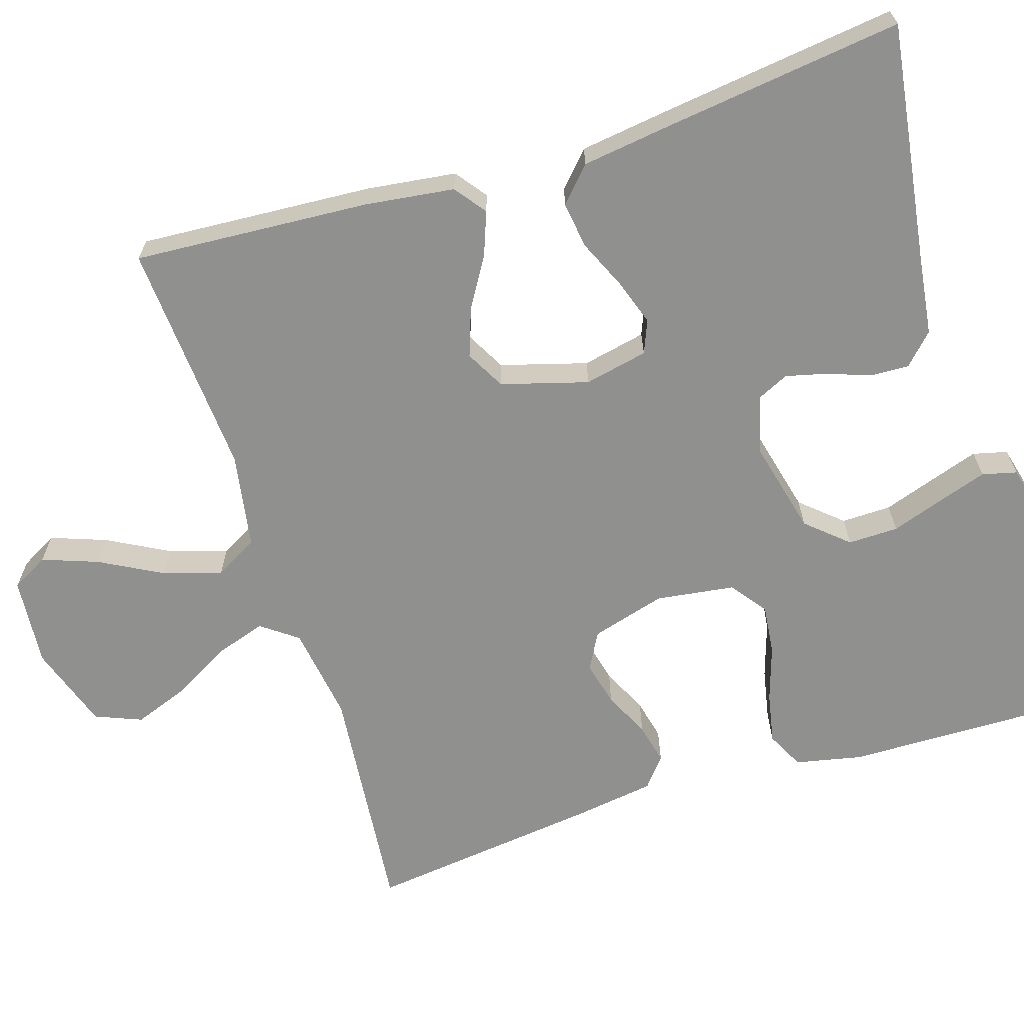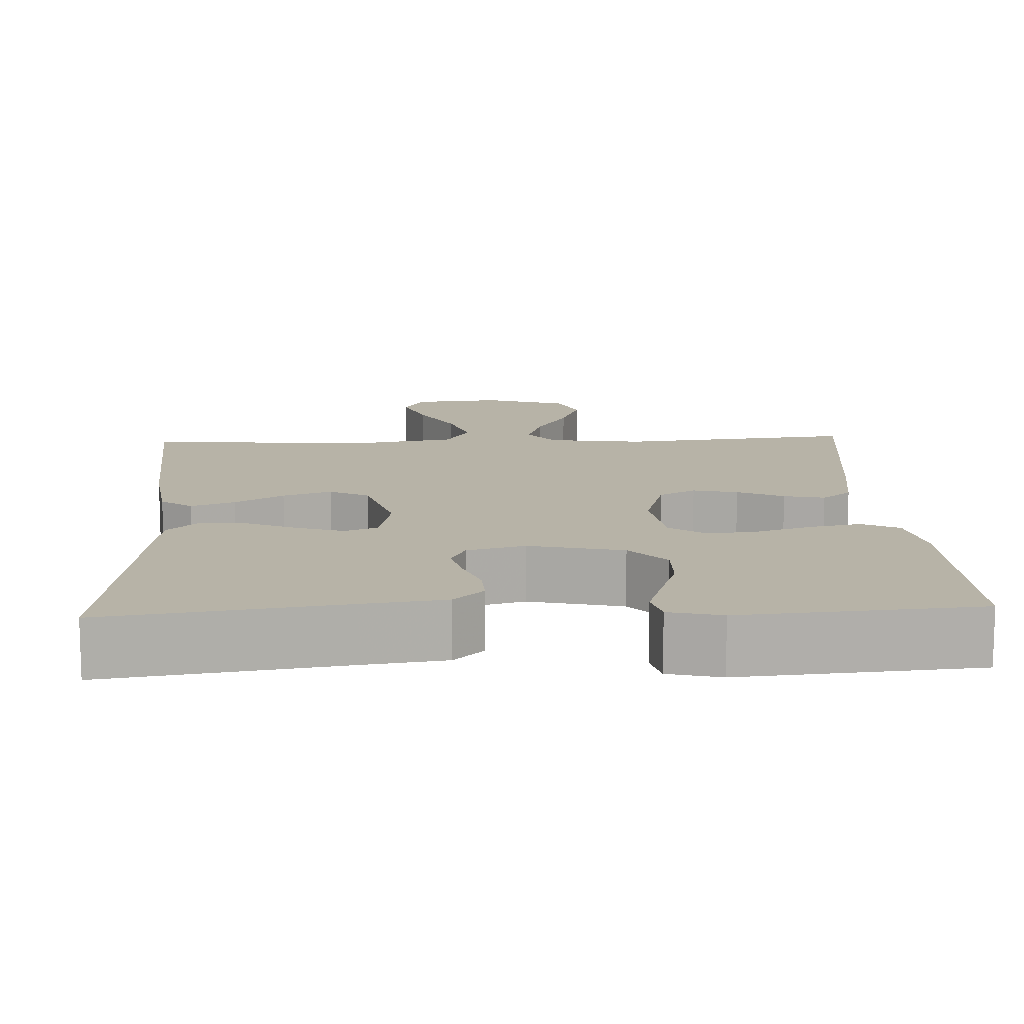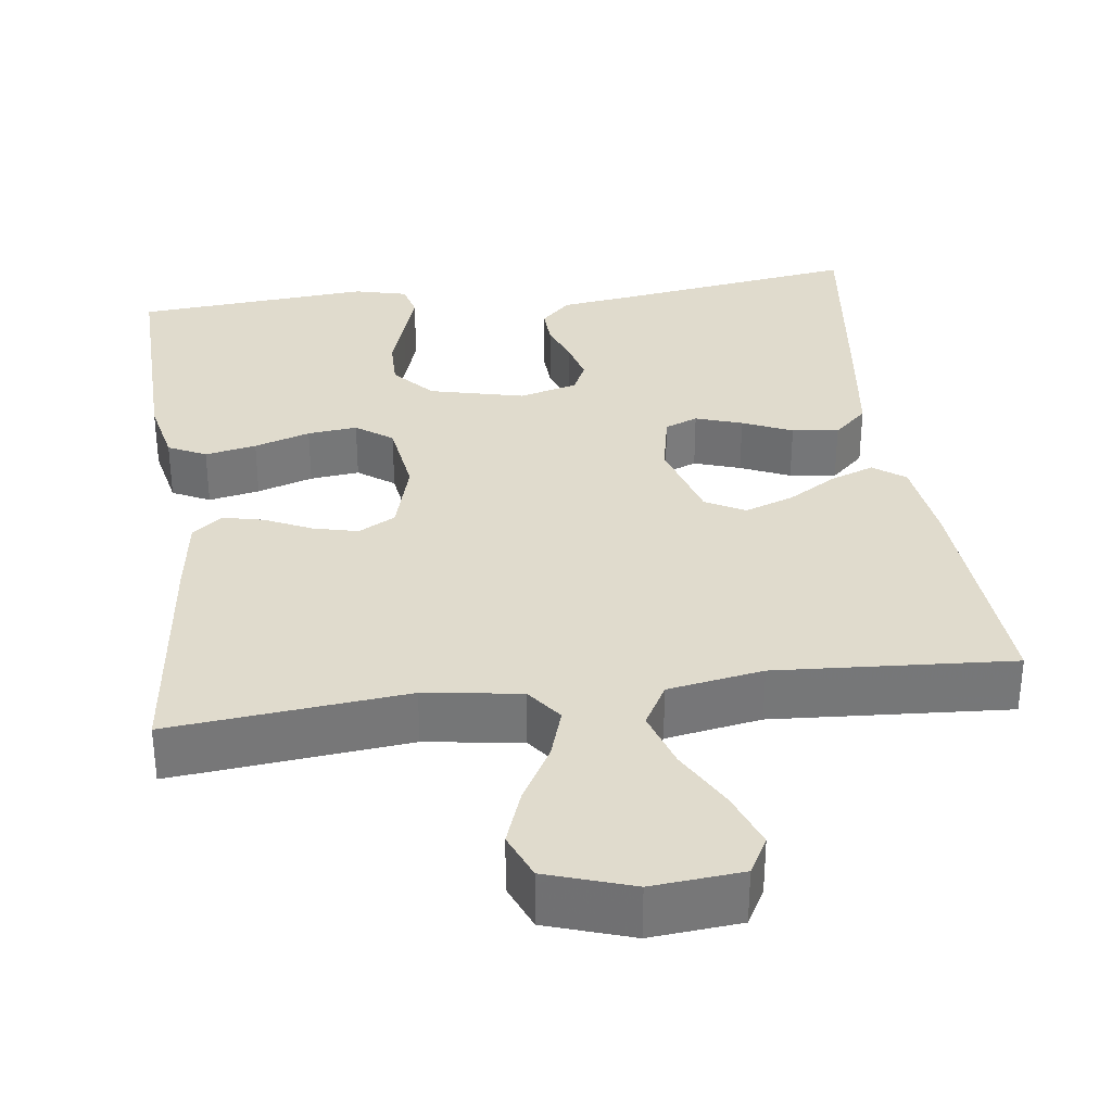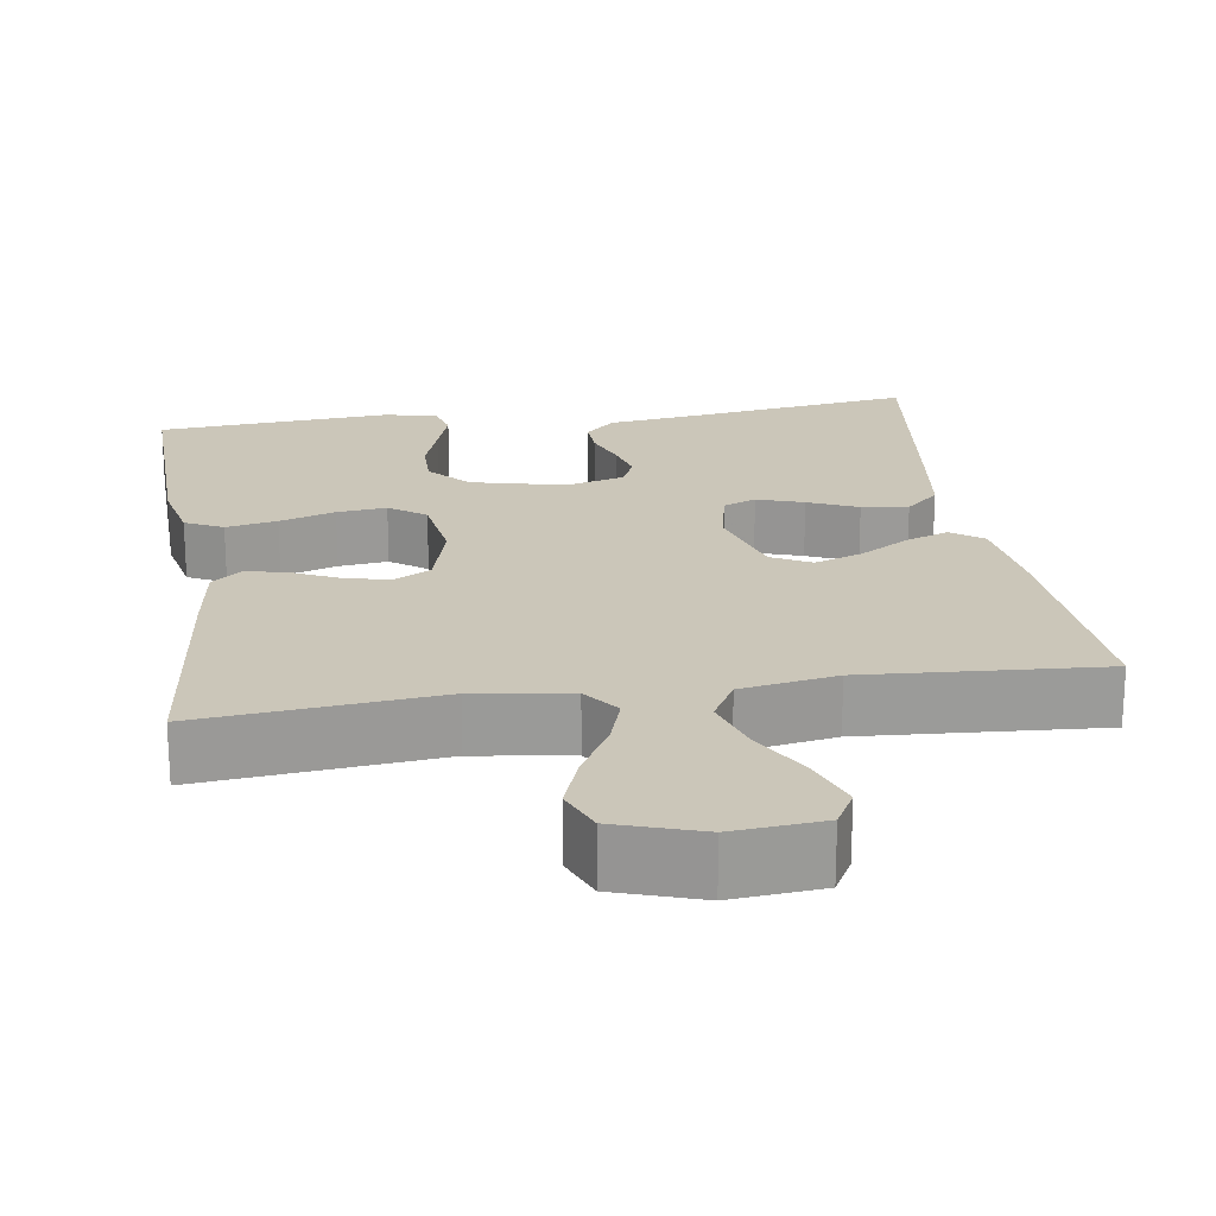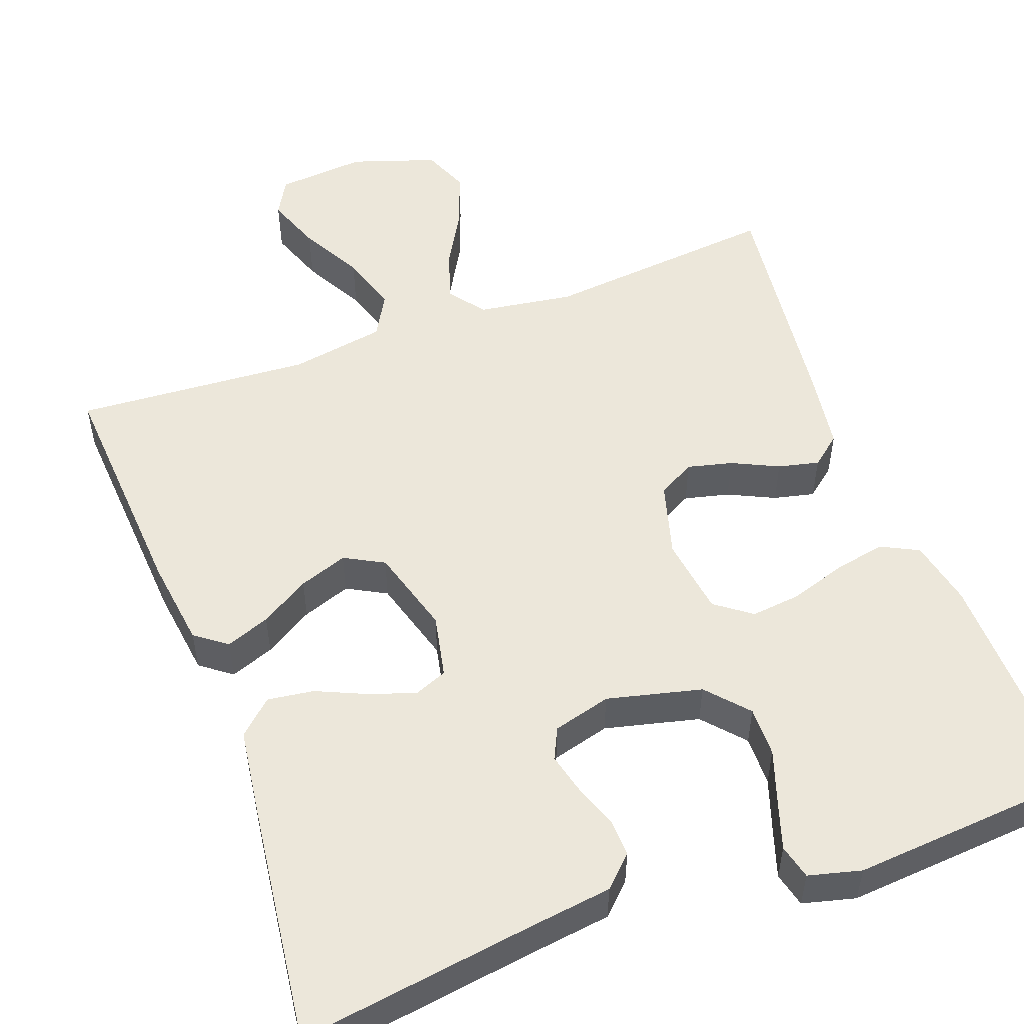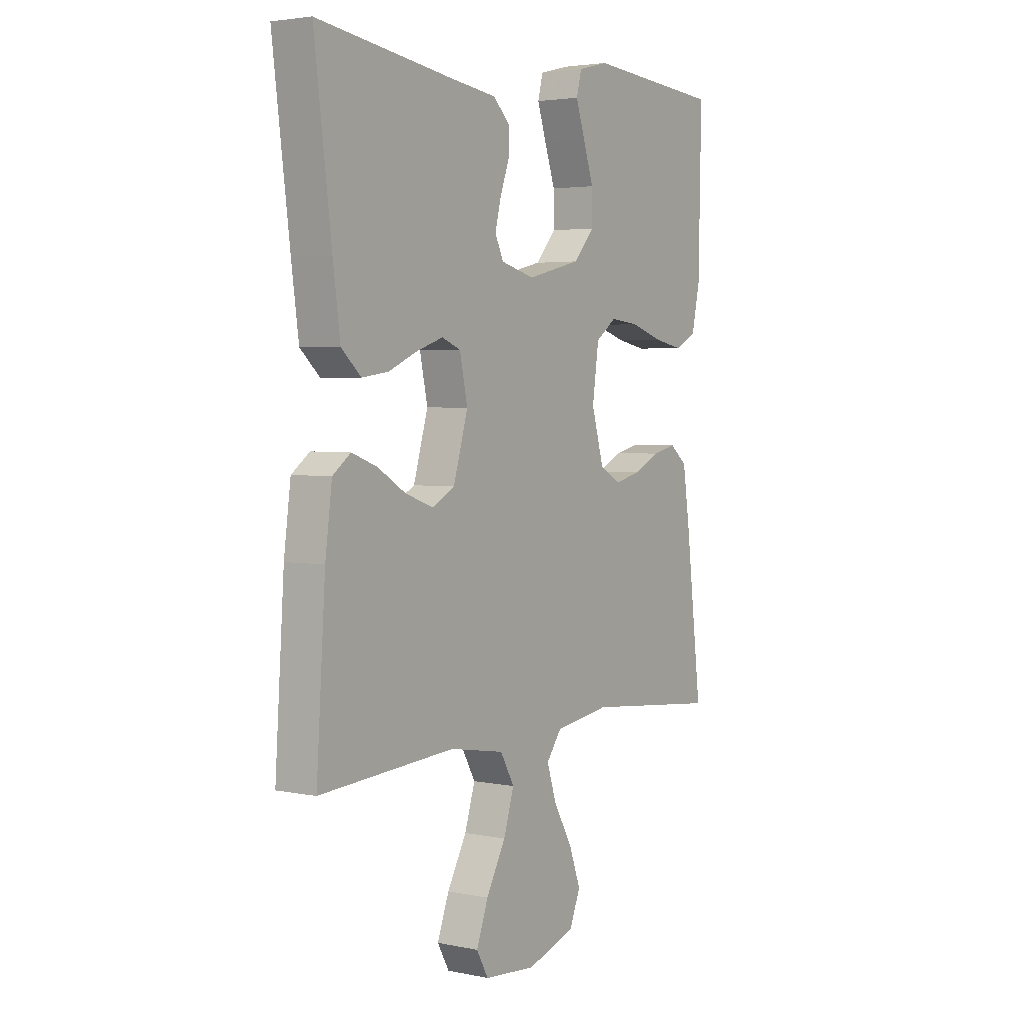
<metadata>
{"format":"obj","ext":"obj","renderer":"f3d","projection":"perspective","resolution":1024,"background":"white","views":[{"elev":-65.6,"azim":-72.4,"up":"+Y"},{"elev":12.6,"azim":-2.8,"up":"+Y"},{"elev":33.2,"azim":172.4,"up":"+Y"},{"elev":20.8,"azim":171.4,"up":"+Y"},{"elev":52.6,"azim":-20.2,"up":"+Y"},{"elev":3.4,"azim":-55.6,"up":"+Z"}]}
</metadata>
<code>
v -0.5 0.07 0.5
v -0.2 0.07 0.456
v -0.096 0.07 0.442
v -0.058 0.07 0.405
v -0.06 0.07 0.356
v -0.08 0.07 0.301
v -0.093 0.07 0.249
v -0.074 0.07 0.209
v 0 0.07 0.189
v 0.12 0.07 0.218
v 0.166 0.07 0.27
v 0.165 0.07 0.334
v 0.142 0.07 0.402
v 0.122 0.07 0.463
v 0.133 0.07 0.507
v 0.2 0.07 0.524
v 0.5 0.07 0.5
v 0.494 0.07 0.2
v 0.476 0.07 0.115
v 0.428 0.07 0.091
v 0.363 0.07 0.104
v 0.292 0.07 0.127
v 0.229 0.07 0.134
v 0.183 0.07 0.1
v 0.169 0.07 0
v 0.196 0.07 -0.095
v 0.243 0.07 -0.121
v 0.3 0.07 -0.107
v 0.359 0.07 -0.079
v 0.411 0.07 -0.067
v 0.449 0.07 -0.098
v 0.464 0.07 -0.2
v 0.5 0.07 -0.5
v 0.2 0.07 -0.47
v 0.078 0.07 -0.488
v 0.044 0.07 -0.534
v 0.065 0.07 -0.599
v 0.106 0.07 -0.671
v 0.132 0.07 -0.742
v 0.108 0.07 -0.801
v 0 0.07 -0.837
v -0.114 0.07 -0.827
v -0.14 0.07 -0.78
v -0.114 0.07 -0.709
v -0.071 0.07 -0.63
v -0.048 0.07 -0.556
v -0.079 0.07 -0.501
v -0.2 0.07 -0.48
v -0.5 0.07 -0.5
v -0.48 0.07 -0.2
v -0.465 0.07 -0.086
v -0.425 0.07 -0.056
v -0.369 0.07 -0.077
v -0.307 0.07 -0.115
v -0.245 0.07 -0.137
v -0.195 0.07 -0.11
v -0.163 0.07 0
v -0.18 0.07 0.081
v -0.222 0.07 0.098
v -0.281 0.07 0.078
v -0.344 0.07 0.05
v -0.403 0.07 0.042
v -0.446 0.07 0.082
v -0.462 0.07 0.2
v -0.5 0 0.5
v -0.2 0 0.456
v -0.096 0 0.442
v -0.058 0 0.405
v -0.06 0 0.356
v -0.08 0 0.301
v -0.093 0 0.249
v -0.074 0 0.209
v 0 0 0.189
v 0.12 0 0.218
v 0.166 0 0.27
v 0.165 0 0.334
v 0.142 0 0.402
v 0.122 0 0.463
v 0.133 0 0.507
v 0.2 0 0.524
v 0.5 0 0.5
v 0.494 0 0.2
v 0.476 0 0.115
v 0.428 0 0.091
v 0.363 0 0.104
v 0.292 0 0.127
v 0.229 0 0.134
v 0.183 0 0.1
v 0.169 0 0
v 0.196 0 -0.095
v 0.243 0 -0.121
v 0.3 0 -0.107
v 0.359 0 -0.079
v 0.411 0 -0.067
v 0.449 0 -0.098
v 0.464 0 -0.2
v 0.5 0 -0.5
v 0.2 0 -0.47
v 0.078 0 -0.488
v 0.044 0 -0.534
v 0.065 0 -0.599
v 0.106 0 -0.671
v 0.132 0 -0.742
v 0.108 0 -0.801
v 0 0 -0.837
v -0.114 0 -0.827
v -0.14 0 -0.78
v -0.114 0 -0.709
v -0.071 0 -0.63
v -0.048 0 -0.556
v -0.079 0 -0.501
v -0.2 0 -0.48
v -0.5 0 -0.5
v -0.48 0 -0.2
v -0.465 0 -0.086
v -0.425 0 -0.056
v -0.369 0 -0.077
v -0.307 0 -0.115
v -0.245 0 -0.137
v -0.195 0 -0.11
v -0.163 0 0
v -0.18 0 0.081
v -0.222 0 0.098
v -0.281 0 0.078
v -0.344 0 0.05
v -0.403 0 0.042
v -0.446 0 0.082
v -0.462 0 0.2
f 64 1 2
f 63 64 2
f 62 63 2
f 61 62 2
f 60 61 2
f 4 5 6
f 3 4 6
f 2 3 6
f 60 2 6
f 59 60 6
f 58 59 6 7
f 57 58 7 8
f 56 57 8 9
f 52 53 54
f 51 52 54
f 50 51 54
f 49 50 54
f 48 49 54
f 47 48 54 55
f 46 47 55 56
f 43 44 45
f 42 43 45
f 41 42 45
f 40 41 45
f 39 40 45
f 38 39 45
f 37 38 45
f 36 37 45 46
f 56 9 10
f 46 56 10
f 36 46 10
f 35 36 10
f 32 33 34
f 31 32 34
f 30 31 34
f 29 30 34
f 28 29 34
f 27 28 34 35
f 20 21 22
f 19 20 22
f 18 19 22
f 17 18 22
f 16 17 22
f 15 16 22
f 14 15 22
f 13 14 22
f 12 13 22
f 11 12 22 23
f 10 11 23 24
f 26 27 35
f 25 26 35
f 10 24 25 35
f 66 65 128
f 66 128 127
f 66 127 126
f 66 126 125
f 66 125 124
f 70 69 68
f 70 68 67
f 70 67 66
f 70 66 124
f 70 124 123
f 71 70 123 122
f 72 71 122 121
f 73 72 121 120
f 118 117 116
f 118 116 115
f 118 115 114
f 118 114 113
f 118 113 112
f 119 118 112 111
f 120 119 111 110
f 109 108 107
f 109 107 106
f 109 106 105
f 109 105 104
f 109 104 103
f 109 103 102
f 109 102 101
f 110 109 101 100
f 74 73 120
f 74 120 110
f 74 110 100
f 74 100 99
f 98 97 96
f 98 96 95
f 98 95 94
f 98 94 93
f 98 93 92
f 99 98 92 91
f 86 85 84
f 86 84 83
f 86 83 82
f 86 82 81
f 86 81 80
f 86 80 79
f 86 79 78
f 86 78 77
f 86 77 76
f 87 86 76 75
f 88 87 75 74
f 99 91 90
f 99 90 89
f 99 89 88 74
f 1 65 66 2
f 2 66 67 3
f 3 67 68 4
f 4 68 69 5
f 5 69 70 6
f 6 70 71 7
f 7 71 72 8
f 8 72 73 9
f 9 73 74 10
f 10 74 75 11
f 11 75 76 12
f 12 76 77 13
f 13 77 78 14
f 14 78 79 15
f 15 79 80 16
f 16 80 81 17
f 17 81 82 18
f 18 82 83 19
f 19 83 84 20
f 20 84 85 21
f 21 85 86 22
f 22 86 87 23
f 23 87 88 24
f 24 88 89 25
f 25 89 90 26
f 26 90 91 27
f 27 91 92 28
f 28 92 93 29
f 29 93 94 30
f 30 94 95 31
f 31 95 96 32
f 32 96 97 33
f 33 97 98 34
f 34 98 99 35
f 35 99 100 36
f 36 100 101 37
f 37 101 102 38
f 38 102 103 39
f 39 103 104 40
f 40 104 105 41
f 41 105 106 42
f 42 106 107 43
f 43 107 108 44
f 44 108 109 45
f 45 109 110 46
f 46 110 111 47
f 47 111 112 48
f 48 112 113 49
f 49 113 114 50
f 50 114 115 51
f 51 115 116 52
f 52 116 117 53
f 53 117 118 54
f 54 118 119 55
f 55 119 120 56
f 56 120 121 57
f 57 121 122 58
f 58 122 123 59
f 59 123 124 60
f 60 124 125 61
f 61 125 126 62
f 62 126 127 63
f 63 127 128 64
f 64 128 65 1

</code>
